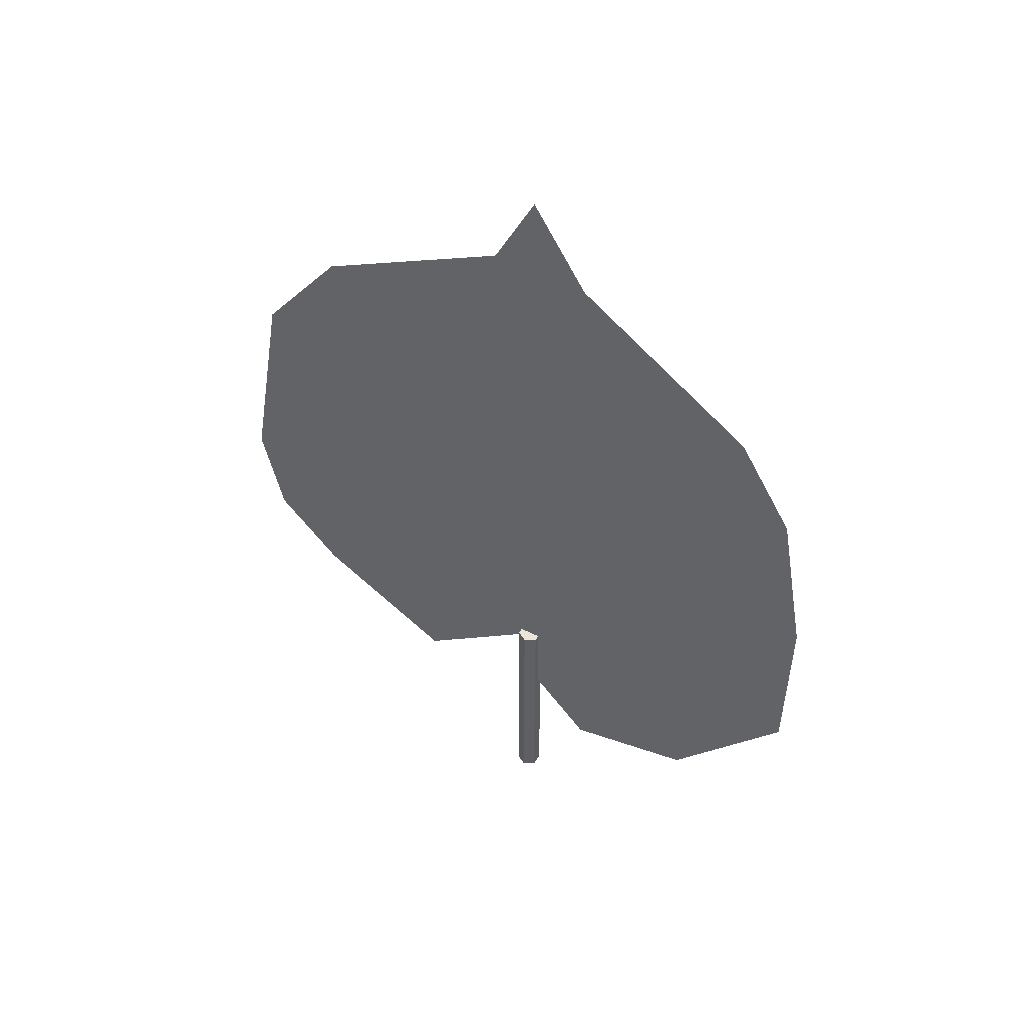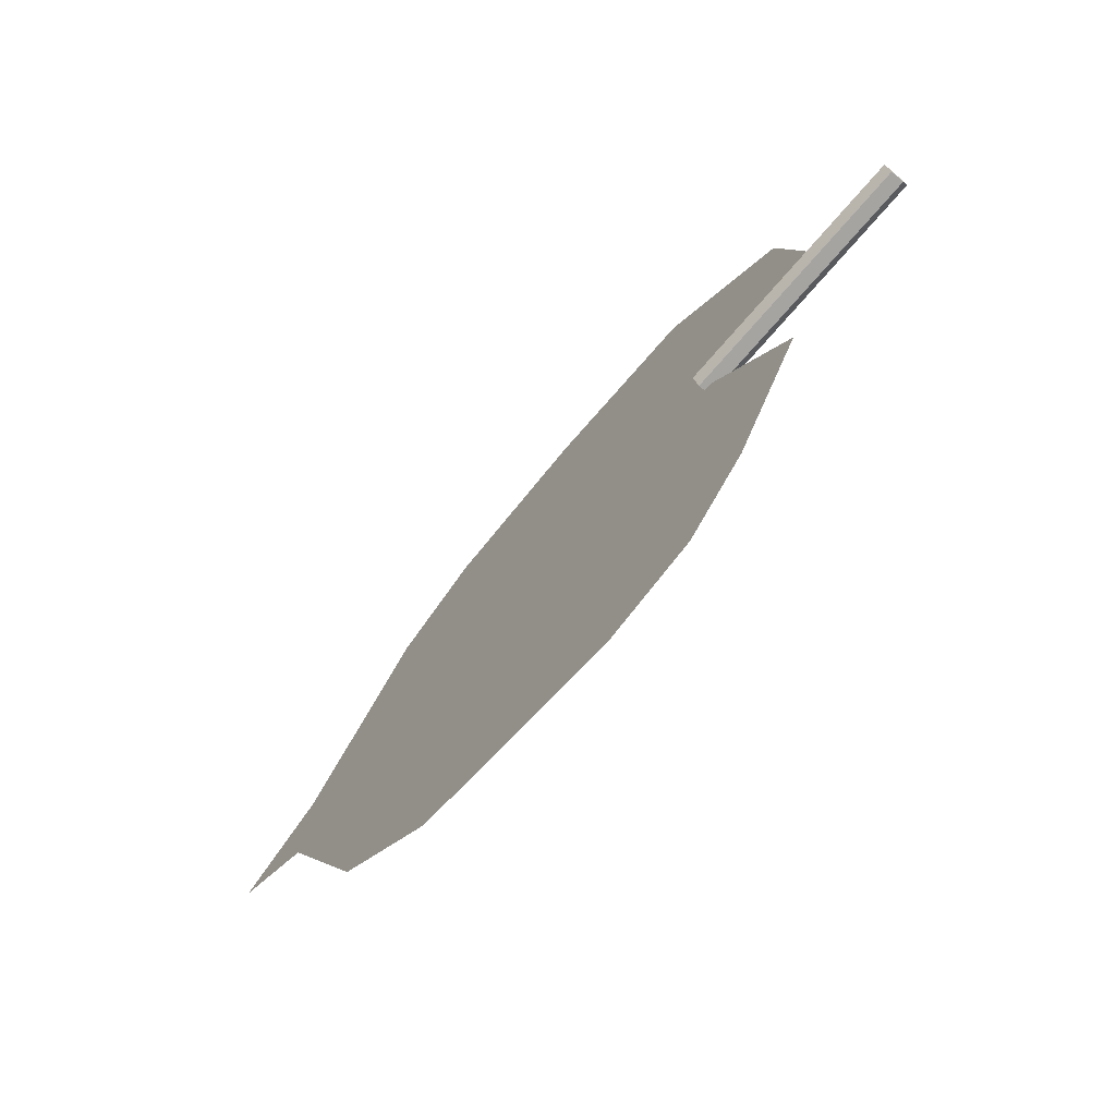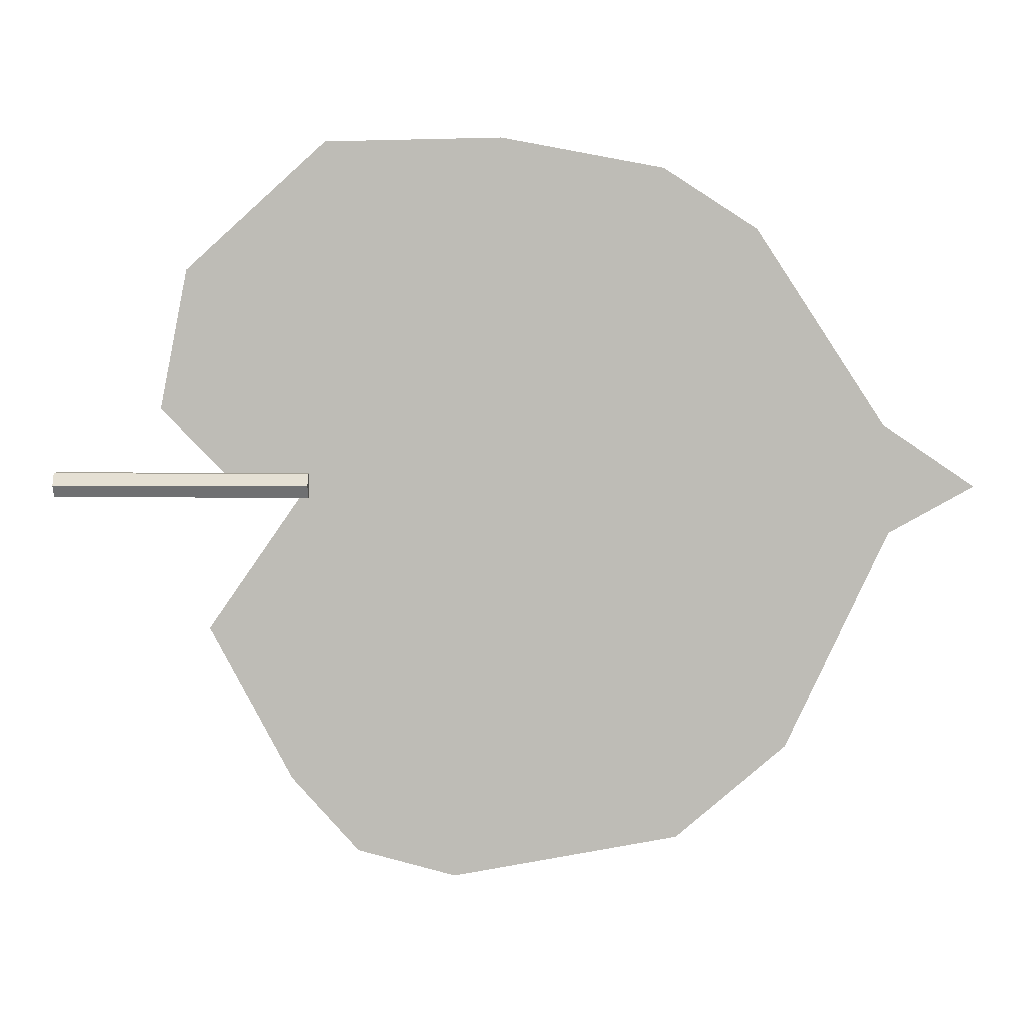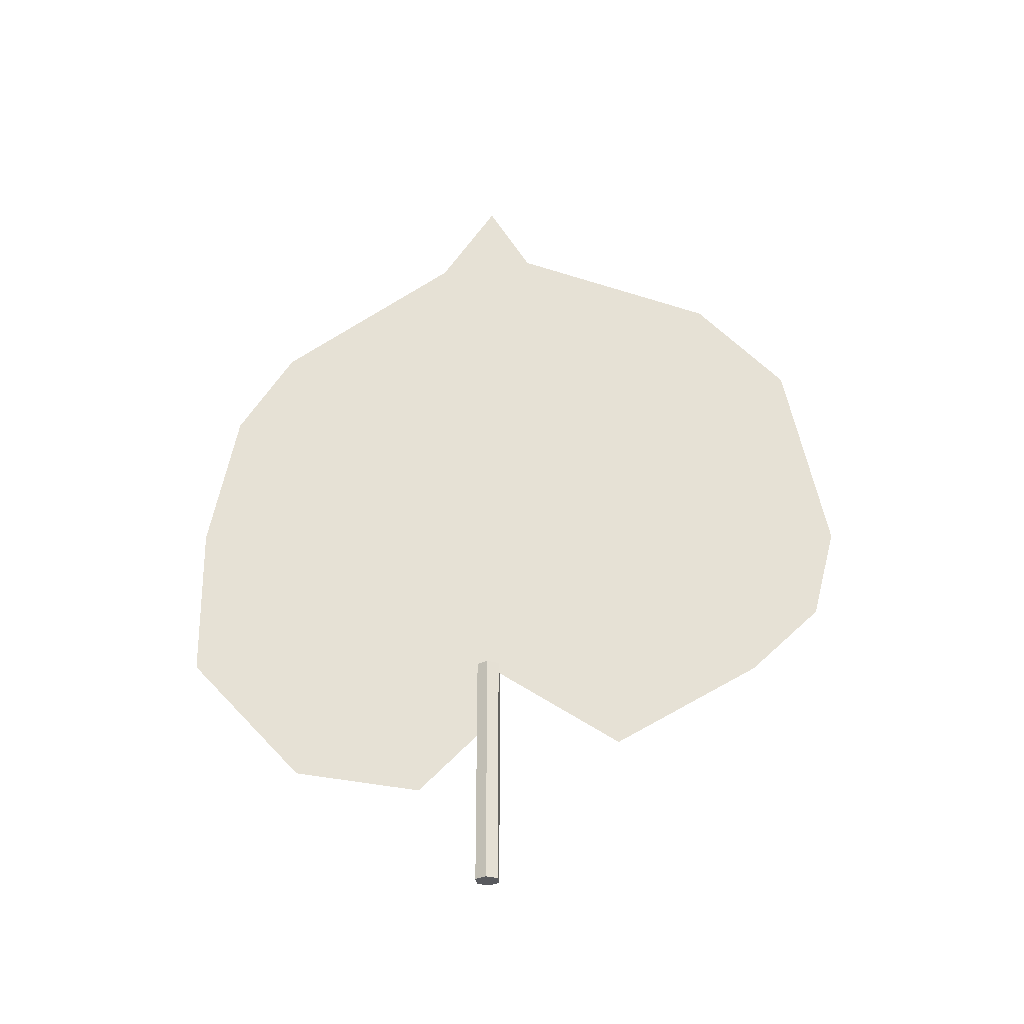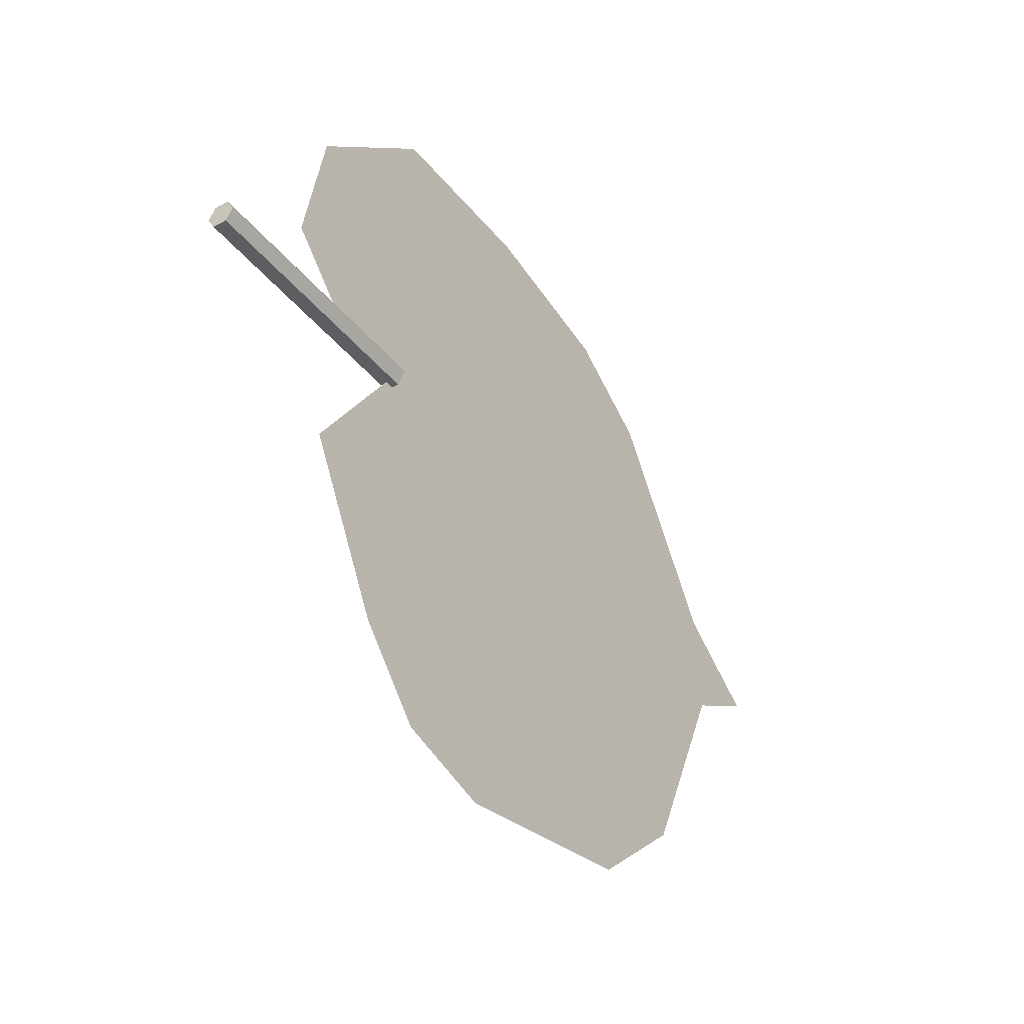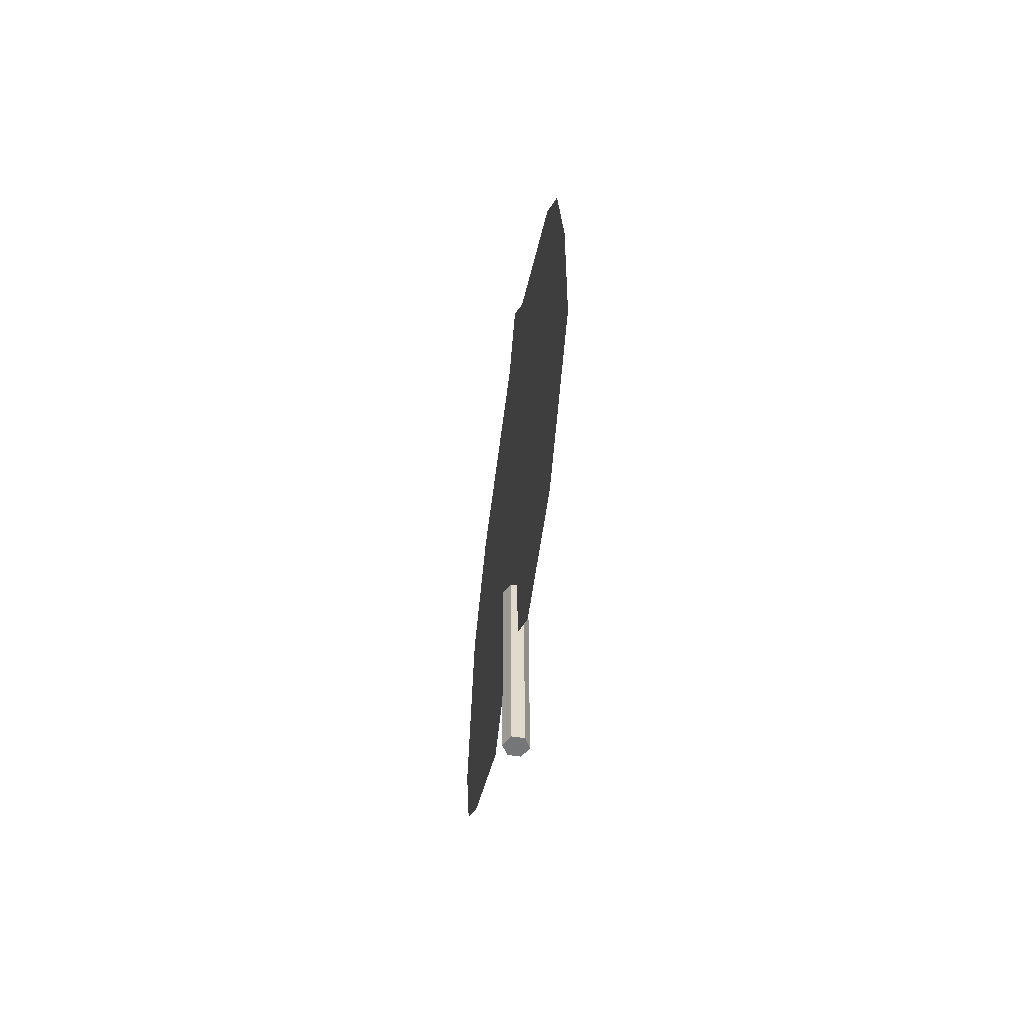
<metadata>
{"format":"obj","ext":"obj","renderer":"f3d","projection":"perspective","resolution":1024,"background":"white","views":[{"elev":45.6,"azim":-59.7,"up":"+Y"},{"elev":-73.2,"azim":-40.8,"up":"+Z"},{"elev":5.1,"azim":91.5,"up":"+Z"},{"elev":-31.5,"azim":96.5,"up":"+Y"},{"elev":-39.3,"azim":33.9,"up":"+Z"},{"elev":-56.7,"azim":-8.8,"up":"+Y"}]}
</metadata>
<code>
v -0 0.0122 0.0087
v -0 0.0153 0.0244
v -0 0.0311 0.0387
v -0 0.0122 0.0087
v -0 0.0311 0.0387
v -0 0.0207 0
v -0 0.0207 0
v -0 0.0311 0.0387
v -0 0.0289 0
v -0 0.0289 0
v -0 0.0311 0.0387
v -0 0.0509 0.0391
v -0 0.0289 0
v -0 0.0509 0.0391
v -0 0.0691 0.0357
v -0 0.0289 0
v -0 0.0691 0.0357
v -0 0.0796 0.0289
v -0 0.0289 0
v -0 0.0796 0.0289
v -0 0.094 0.0069
v -0 0.0947 -0.0053
v -0 0.094 0.0069
v -0 0.1042 0
v -0 0.0289 0
v -0 0.094 0.0069
v -0 0.0947 -0.0053
v -0 0.0289 0
v -0 0.0947 -0.0053
v -0 0.0833 -0.0298
v -0 0.0289 0
v -0 0.0833 -0.0298
v -0 0.0709 -0.0404
v -0 0.0289 0
v -0 0.0709 -0.0404
v -0 0.0455 -0.0451
v -0 0.0289 0
v -0 0.0455 -0.0451
v -0 0.0344 -0.0422
v -0 0.0289 0
v -0 0.0344 -0.0422
v -0 0.0268 -0.0338
v -0 0.0289 0
v -0 0.0268 -0.0338
v -0 0.0175 -0.0164
f 1 2 3
f 4 5 6
f 7 8 9
f 10 11 12
f 13 14 15
f 16 17 18
f 19 20 21
f 22 23 24
f 25 26 27
f 28 29 30
f 31 32 33
f 34 35 36
f 37 38 39
f 40 41 42
f 43 44 45
v -0.001571 0 0
v -0.0007854 0 0.00136
v 0.0007854 0 0.00136
v 0.001571 0 1.924e-19
v 0.0007854 0 -0.00136
v -0.0007854 0 -0.00136
v -0.001571 0.029 0
v -0.0007854 0.029 0.00136
v 0.0007854 0.029 0.00136
v 0.001571 0.029 1.924e-19
v 0.0007854 0.029 -0.00136
v -0.0007854 0.029 -0.00136
f 46 47 53 52
f 47 48 54 53
f 48 49 55 54
f 49 50 56 55
f 50 51 57 56
f 51 46 52 57
f 51 50 49 48 47 46
f 52 53 54 55 56 57

</code>
